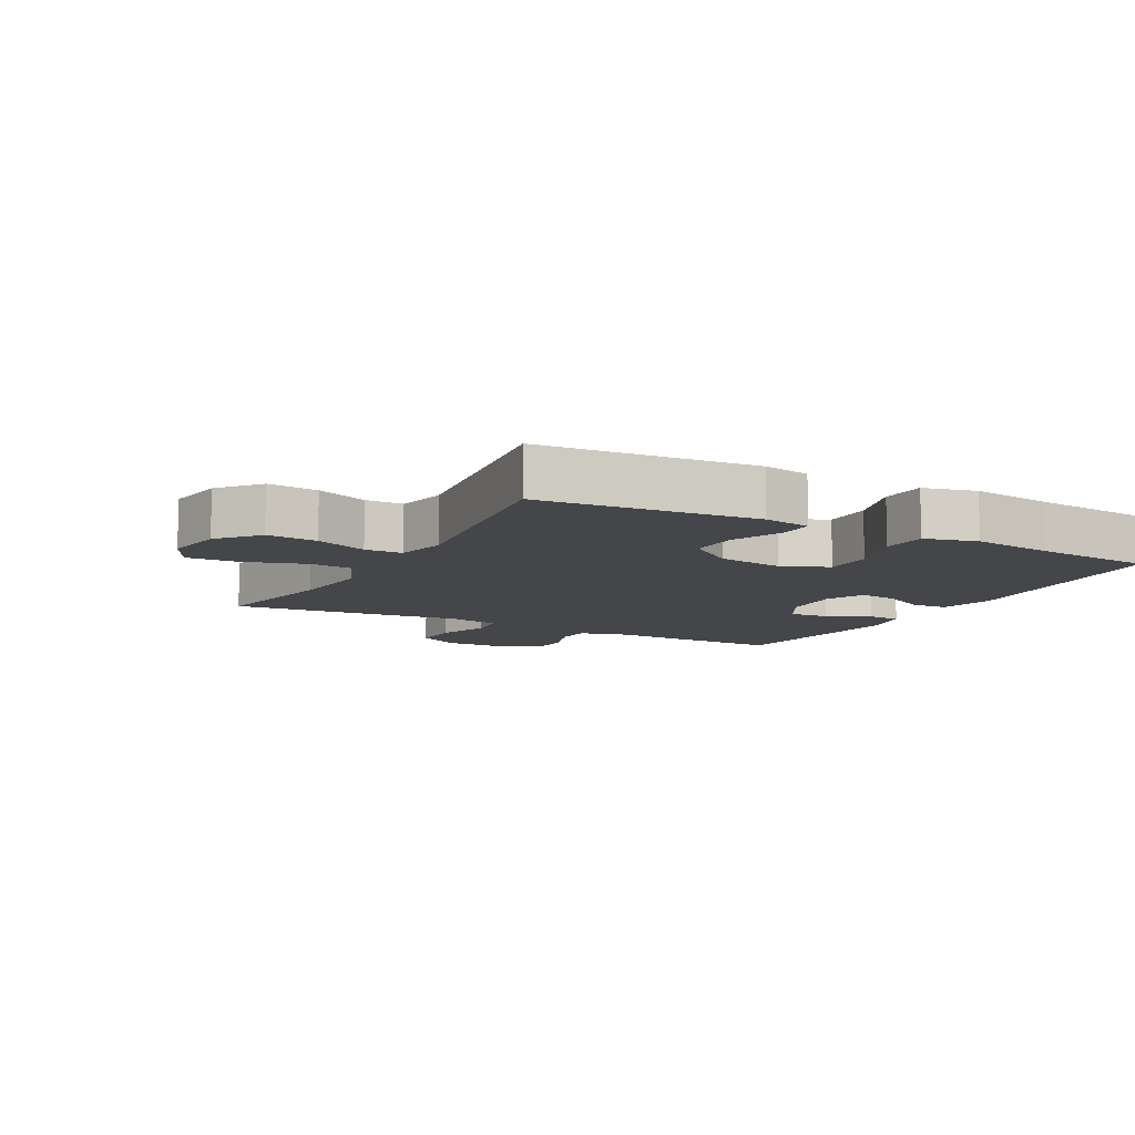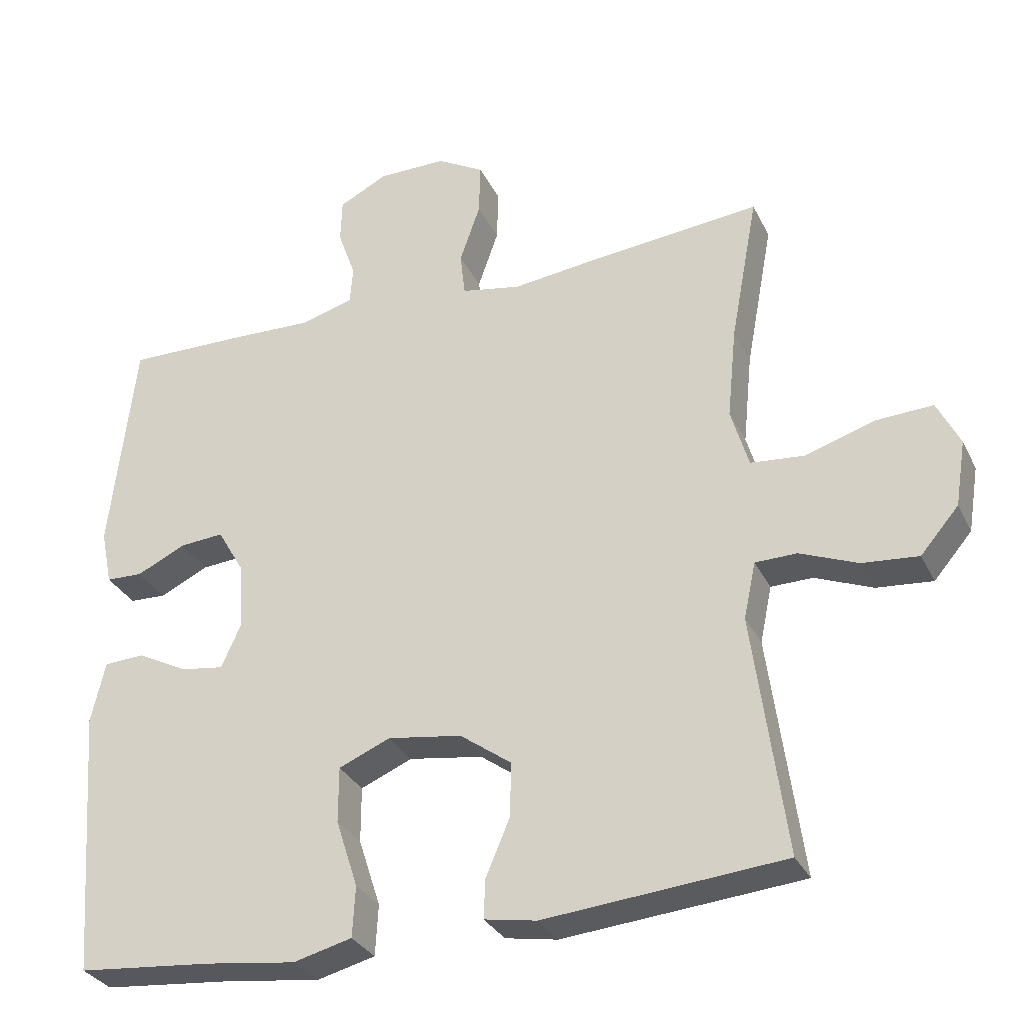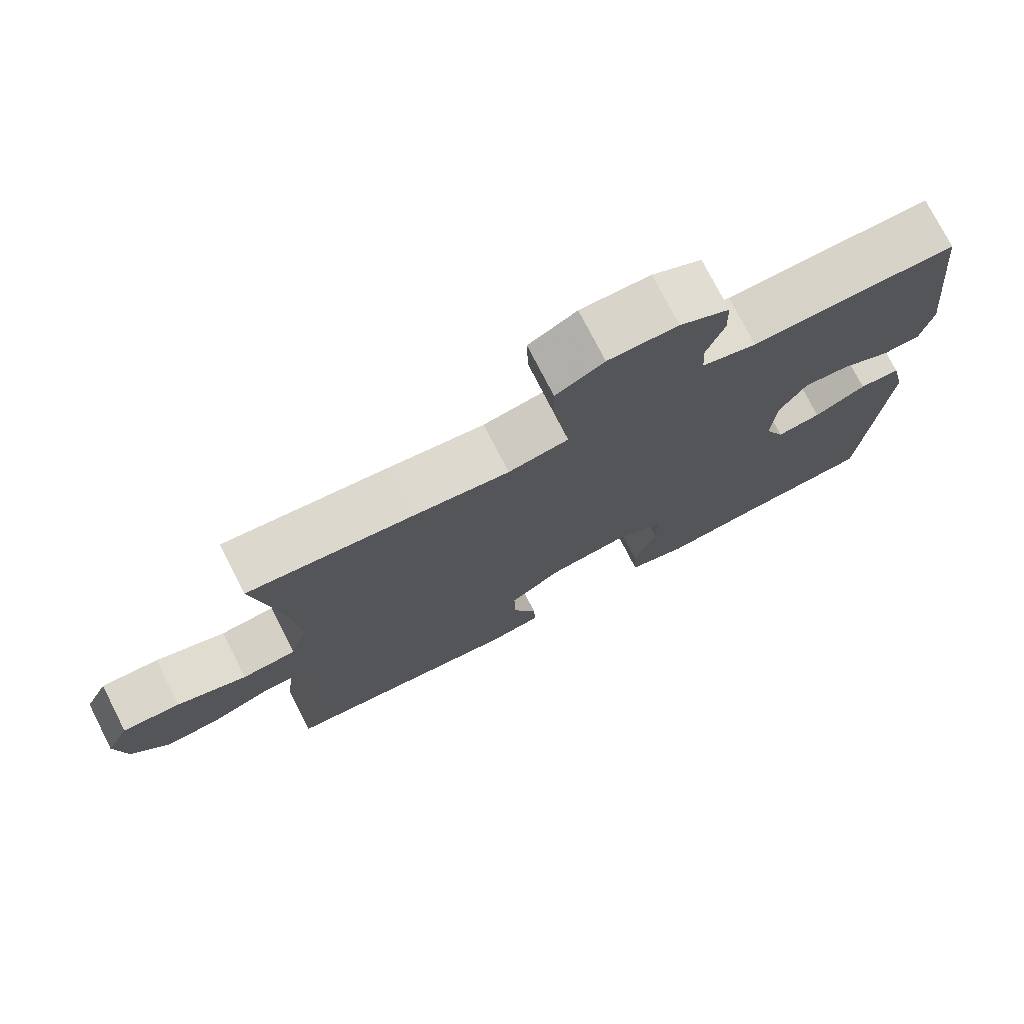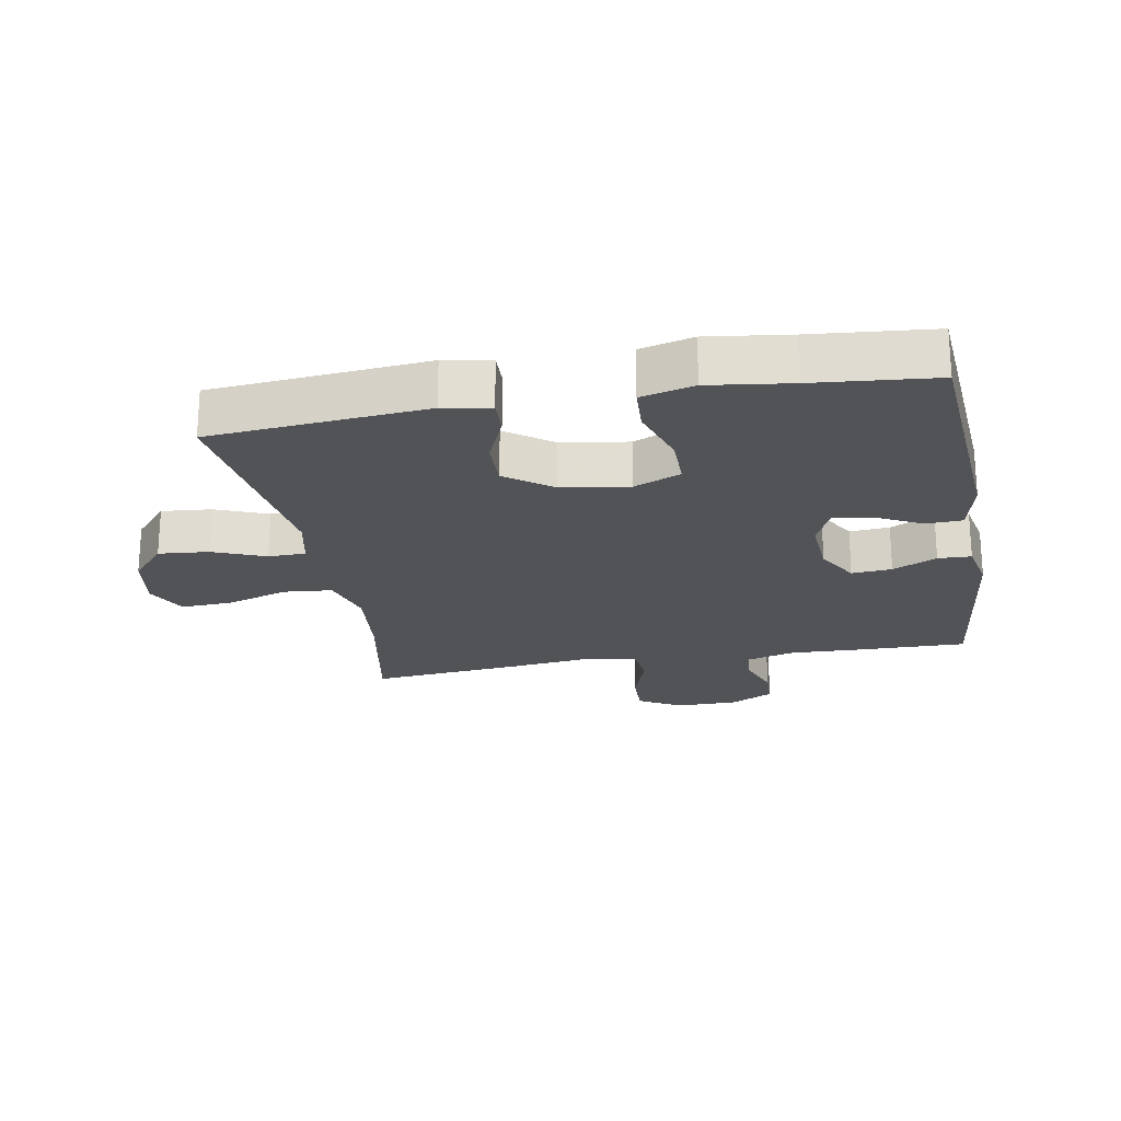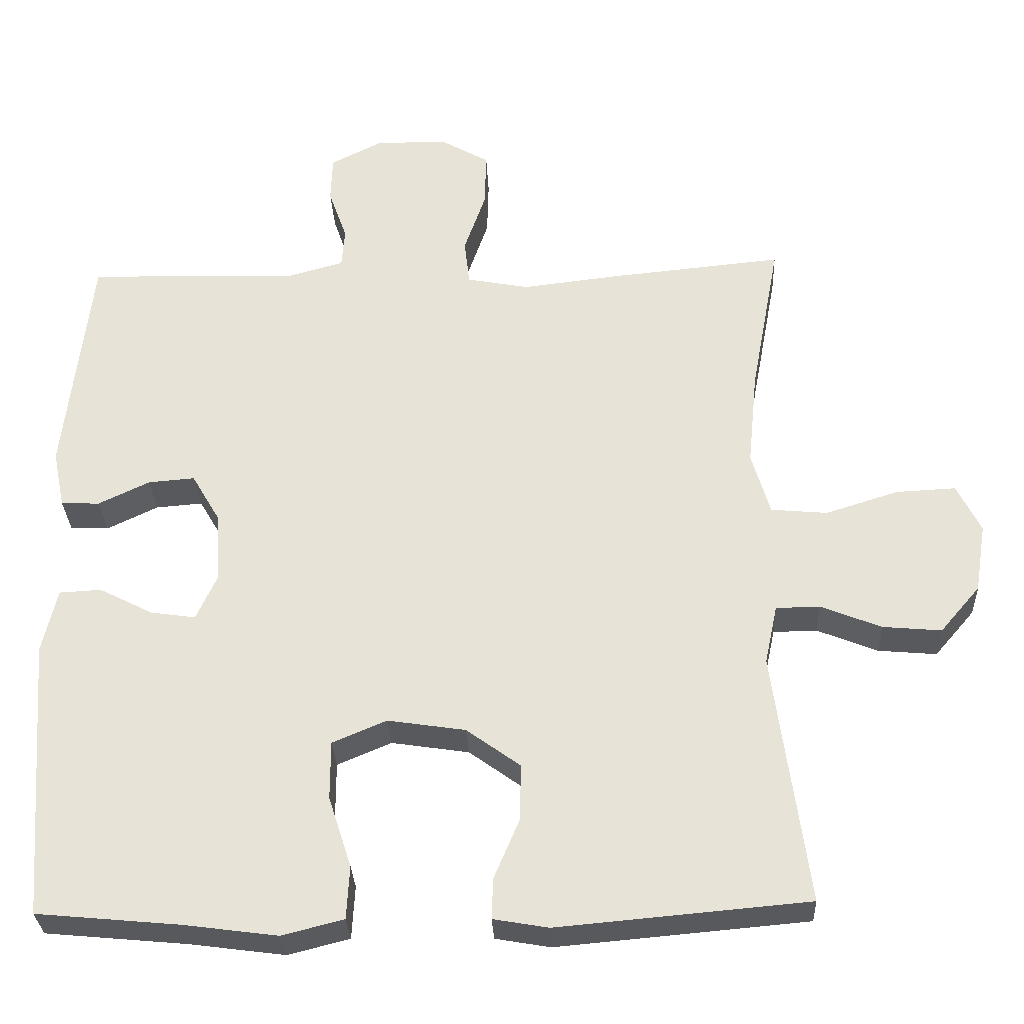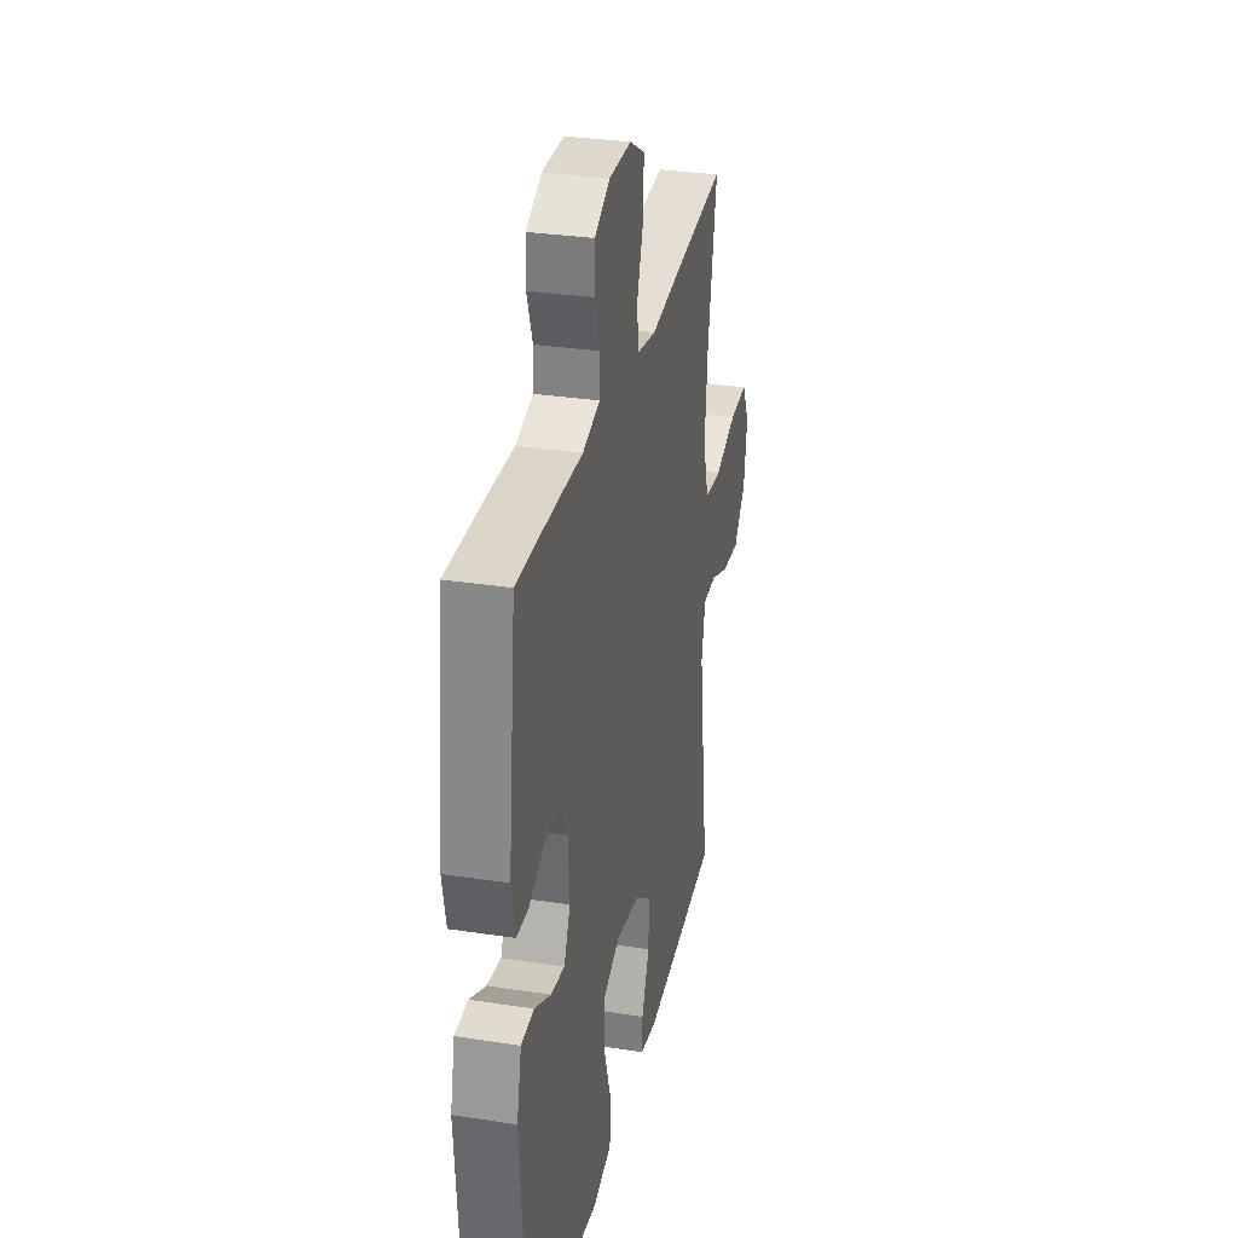
<metadata>
{"format":"obj","ext":"obj","renderer":"f3d","projection":"perspective","resolution":1024,"background":"white","views":[{"elev":-9.6,"azim":151.6,"up":"+Y"},{"elev":-31.1,"azim":22.6,"up":"+Z"},{"elev":75.5,"azim":153.0,"up":"+Z"},{"elev":-22.2,"azim":-169.8,"up":"+Y"},{"elev":-30.3,"azim":2.5,"up":"+Z"},{"elev":31.1,"azim":-77.6,"up":"+Z"}]}
</metadata>
<code>
v -0.5 0.07 -0.5
v -0.529 0.07 -0.119
v -0.509 0.07 -0.032
v -0.452 0.07 -0.029
v -0.38 0.07 -0.066
v -0.319 0.07 -0.075
v -0.291 0.07 -0.013
v -0.297 0.07 0.082
v -0.335 0.07 0.147
v -0.398 0.07 0.142
v -0.467 0.07 0.109
v -0.519 0.07 0.111
v -0.535 0.07 0.189
v -0.5 0.07 0.5
v -0.33 0.07 0.497
v -0.215 0.07 0.493
v -0.139 0.07 0.514
v -0.135 0.07 0.568
v -0.16 0.07 0.639
v -0.158 0.07 0.702
v -0.089 0.07 0.737
v 0.008 0.07 0.737
v 0.075 0.07 0.699
v 0.073 0.07 0.624
v 0.044 0.07 0.54
v 0.051 0.07 0.478
v 0.135 0.07 0.462
v 0.263 0.07 0.477
v 0.5 0.07 0.5
v 0.461 0.07 0.29
v 0.448 0.07 0.16
v 0.473 0.07 0.075
v 0.549 0.07 0.068
v 0.647 0.07 0.099
v 0.728 0.07 0.103
v 0.76 0.07 0.038
v 0.745 0.07 -0.055
v 0.691 0.07 -0.118
v 0.612 0.07 -0.111
v 0.53 0.07 -0.078
v 0.471 0.07 -0.079
v 0.454 0.07 -0.159
v 0.5 0.07 -0.5
v 0.162 0.07 -0.53
v 0.088 0.07 -0.517
v 0.09 0.07 -0.462
v 0.124 0.07 -0.382
v 0.126 0.07 -0.305
v 0.053 0.07 -0.252
v -0.052 0.07 -0.236
v -0.125 0.07 -0.267
v -0.125 0.07 -0.346
v -0.094 0.07 -0.442
v -0.098 0.07 -0.514
v -0.181 0.07 -0.535
v -0.309 0.07 -0.518
v -0.5 0 -0.5
v -0.529 0 -0.119
v -0.509 0 -0.032
v -0.452 0 -0.029
v -0.38 0 -0.066
v -0.319 0 -0.075
v -0.291 0 -0.013
v -0.297 0 0.082
v -0.335 0 0.147
v -0.398 0 0.142
v -0.467 0 0.109
v -0.519 0 0.111
v -0.535 0 0.189
v -0.5 0 0.5
v -0.33 0 0.497
v -0.215 0 0.493
v -0.139 0 0.514
v -0.135 0 0.568
v -0.16 0 0.639
v -0.158 0 0.702
v -0.089 0 0.737
v 0.008 0 0.737
v 0.075 0 0.699
v 0.073 0 0.624
v 0.044 0 0.54
v 0.051 0 0.478
v 0.135 0 0.462
v 0.263 0 0.477
v 0.5 0 0.5
v 0.461 0 0.29
v 0.448 0 0.16
v 0.473 0 0.075
v 0.549 0 0.068
v 0.647 0 0.099
v 0.728 0 0.103
v 0.76 0 0.038
v 0.745 0 -0.055
v 0.691 0 -0.118
v 0.612 0 -0.111
v 0.53 0 -0.078
v 0.471 0 -0.079
v 0.454 0 -0.159
v 0.5 0 -0.5
v 0.162 0 -0.53
v 0.088 0 -0.517
v 0.09 0 -0.462
v 0.124 0 -0.382
v 0.126 0 -0.305
v 0.053 0 -0.252
v -0.052 0 -0.236
v -0.125 0 -0.267
v -0.125 0 -0.346
v -0.094 0 -0.442
v -0.098 0 -0.514
v -0.181 0 -0.535
v -0.309 0 -0.518
f 54 55 56
f 53 54 56
f 52 53 56
f 3 4 5
f 2 3 5
f 1 2 5
f 56 1 5
f 52 56 5
f 51 52 5
f 50 51 5 6
f 49 50 6 7
f 45 46 47
f 44 45 47
f 43 44 47
f 42 43 47
f 41 42 47 48
f 38 39 40
f 37 38 40
f 36 37 40
f 35 36 40
f 34 35 40
f 33 34 40
f 32 33 40 41
f 41 48 49
f 32 41 49
f 31 32 49
f 27 28 29 30
f 49 7 8
f 31 49 8
f 30 31 8
f 27 30 8
f 26 27 8
f 23 24 25
f 22 23 25
f 21 22 25
f 20 21 25
f 19 20 25
f 18 19 25
f 14 15 16
f 13 14 16
f 12 13 16
f 11 12 16
f 10 11 16
f 9 10 16 17
f 8 9 17
f 26 8 17
f 17 18 25 26
f 112 111 110
f 112 110 109
f 112 109 108
f 61 60 59
f 61 59 58
f 61 58 57
f 61 57 112
f 61 112 108
f 61 108 107
f 62 61 107 106
f 63 62 106 105
f 103 102 101
f 103 101 100
f 103 100 99
f 103 99 98
f 104 103 98 97
f 96 95 94
f 96 94 93
f 96 93 92
f 96 92 91
f 96 91 90
f 96 90 89
f 97 96 89 88
f 105 104 97
f 105 97 88
f 105 88 87
f 86 85 84 83
f 64 63 105
f 64 105 87
f 64 87 86
f 64 86 83
f 64 83 82
f 81 80 79
f 81 79 78
f 81 78 77
f 81 77 76
f 81 76 75
f 81 75 74
f 72 71 70
f 72 70 69
f 72 69 68
f 72 68 67
f 72 67 66
f 73 72 66 65
f 73 65 64
f 73 64 82
f 82 81 74 73
f 1 57 58 2
f 2 58 59 3
f 3 59 60 4
f 4 60 61 5
f 5 61 62 6
f 6 62 63 7
f 7 63 64 8
f 8 64 65 9
f 9 65 66 10
f 10 66 67 11
f 11 67 68 12
f 12 68 69 13
f 13 69 70 14
f 14 70 71 15
f 15 71 72 16
f 16 72 73 17
f 17 73 74 18
f 18 74 75 19
f 19 75 76 20
f 20 76 77 21
f 21 77 78 22
f 22 78 79 23
f 23 79 80 24
f 24 80 81 25
f 25 81 82 26
f 26 82 83 27
f 27 83 84 28
f 28 84 85 29
f 29 85 86 30
f 30 86 87 31
f 31 87 88 32
f 32 88 89 33
f 33 89 90 34
f 34 90 91 35
f 35 91 92 36
f 36 92 93 37
f 37 93 94 38
f 38 94 95 39
f 39 95 96 40
f 40 96 97 41
f 41 97 98 42
f 42 98 99 43
f 43 99 100 44
f 44 100 101 45
f 45 101 102 46
f 46 102 103 47
f 47 103 104 48
f 48 104 105 49
f 49 105 106 50
f 50 106 107 51
f 51 107 108 52
f 52 108 109 53
f 53 109 110 54
f 54 110 111 55
f 55 111 112 56
f 56 112 57 1

</code>
